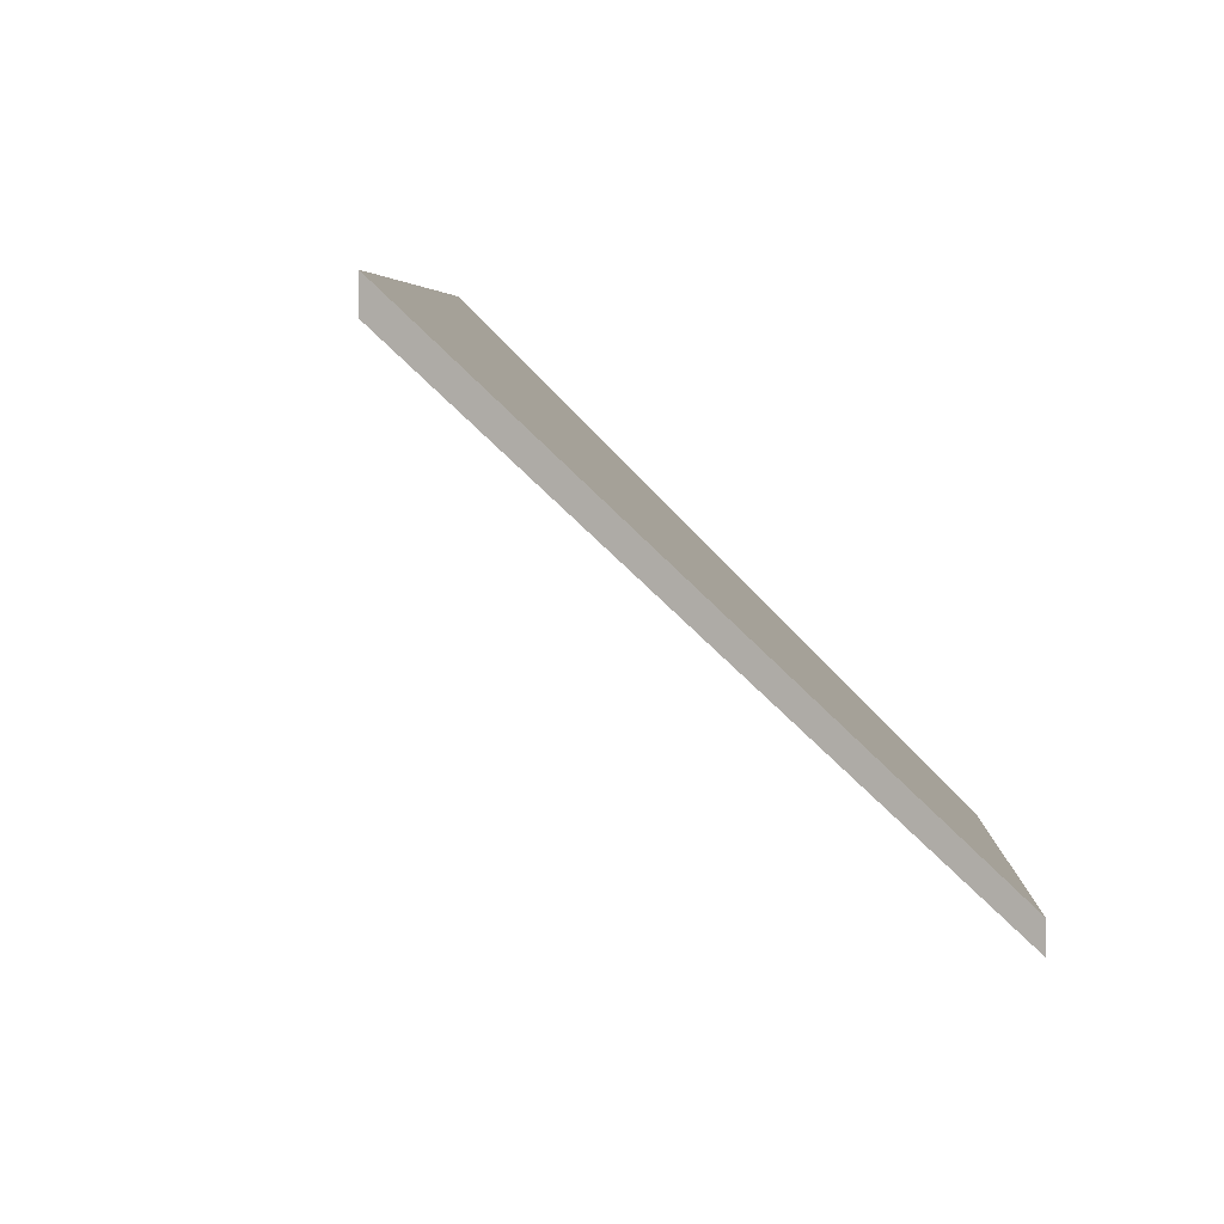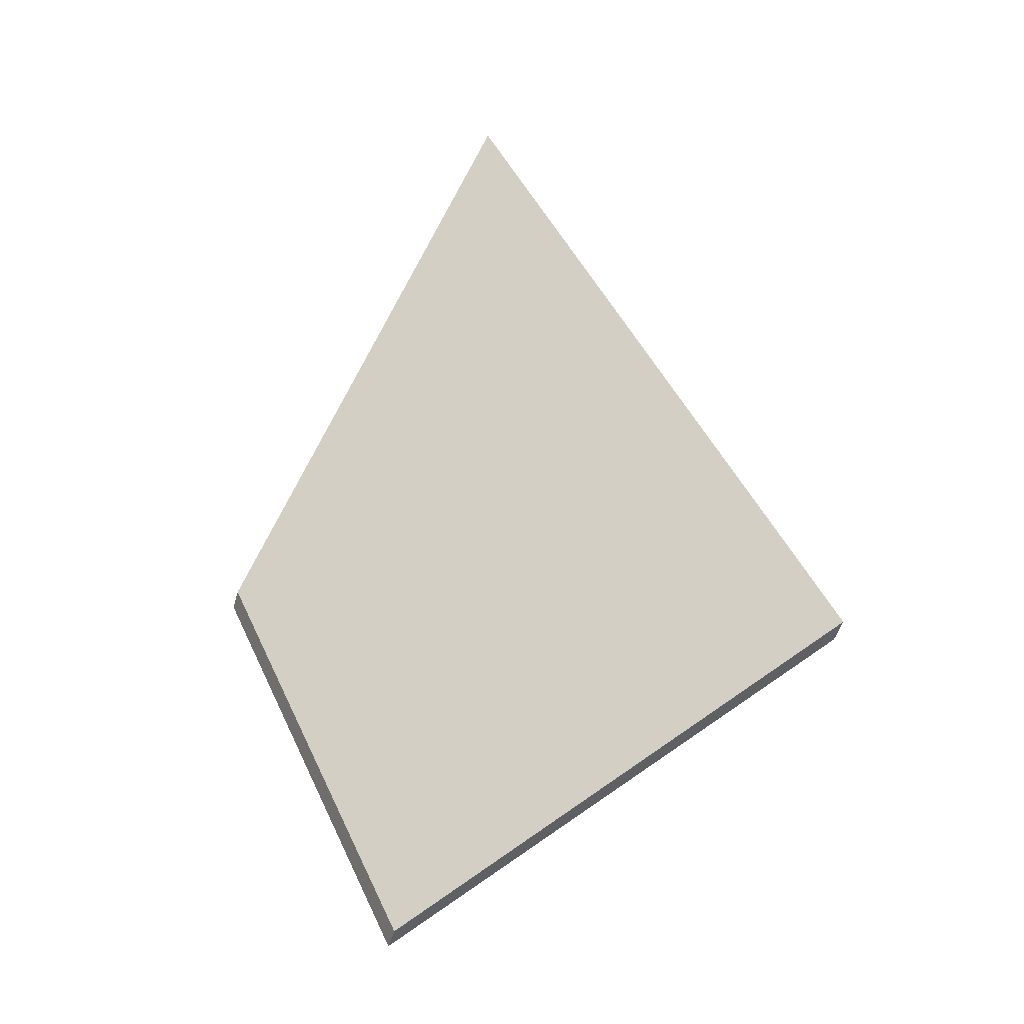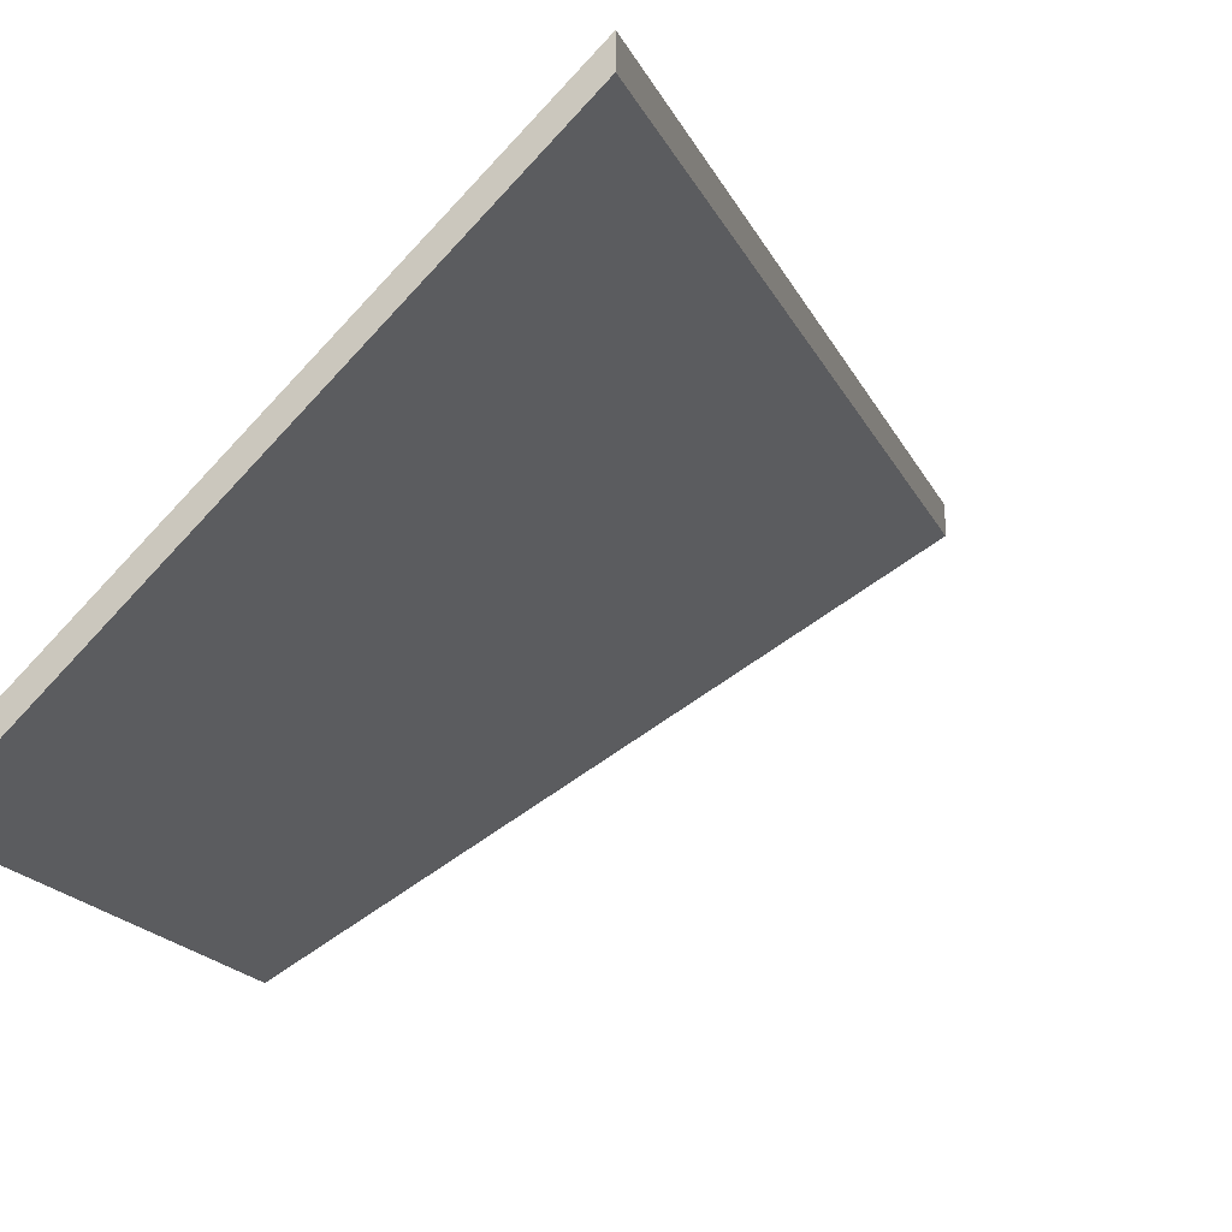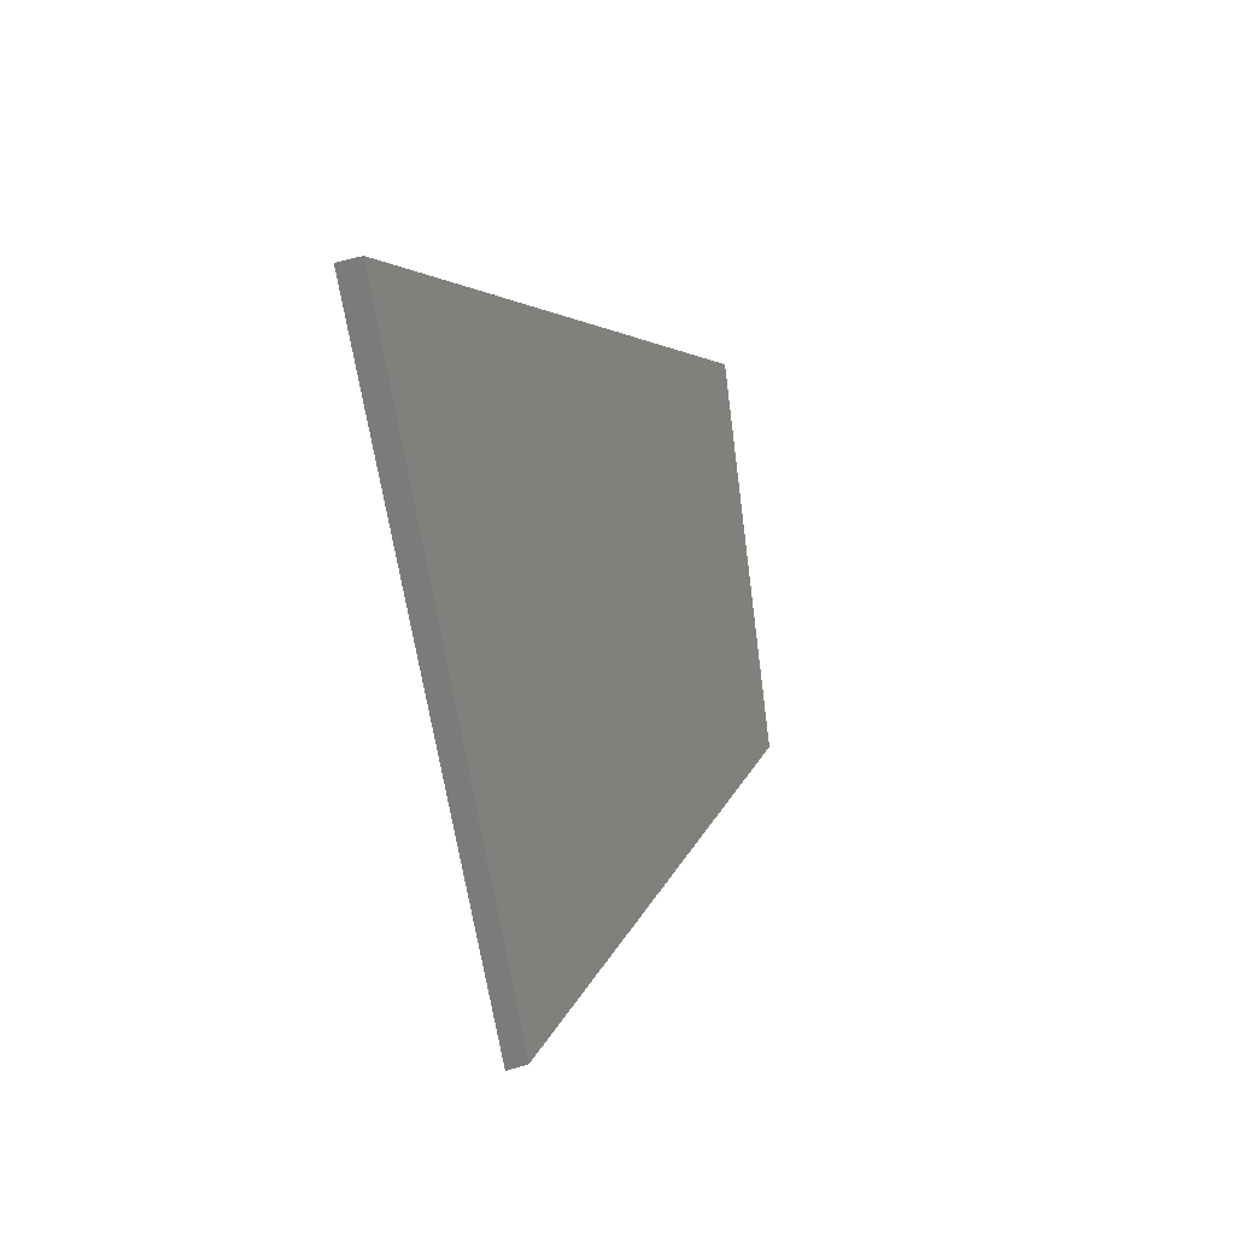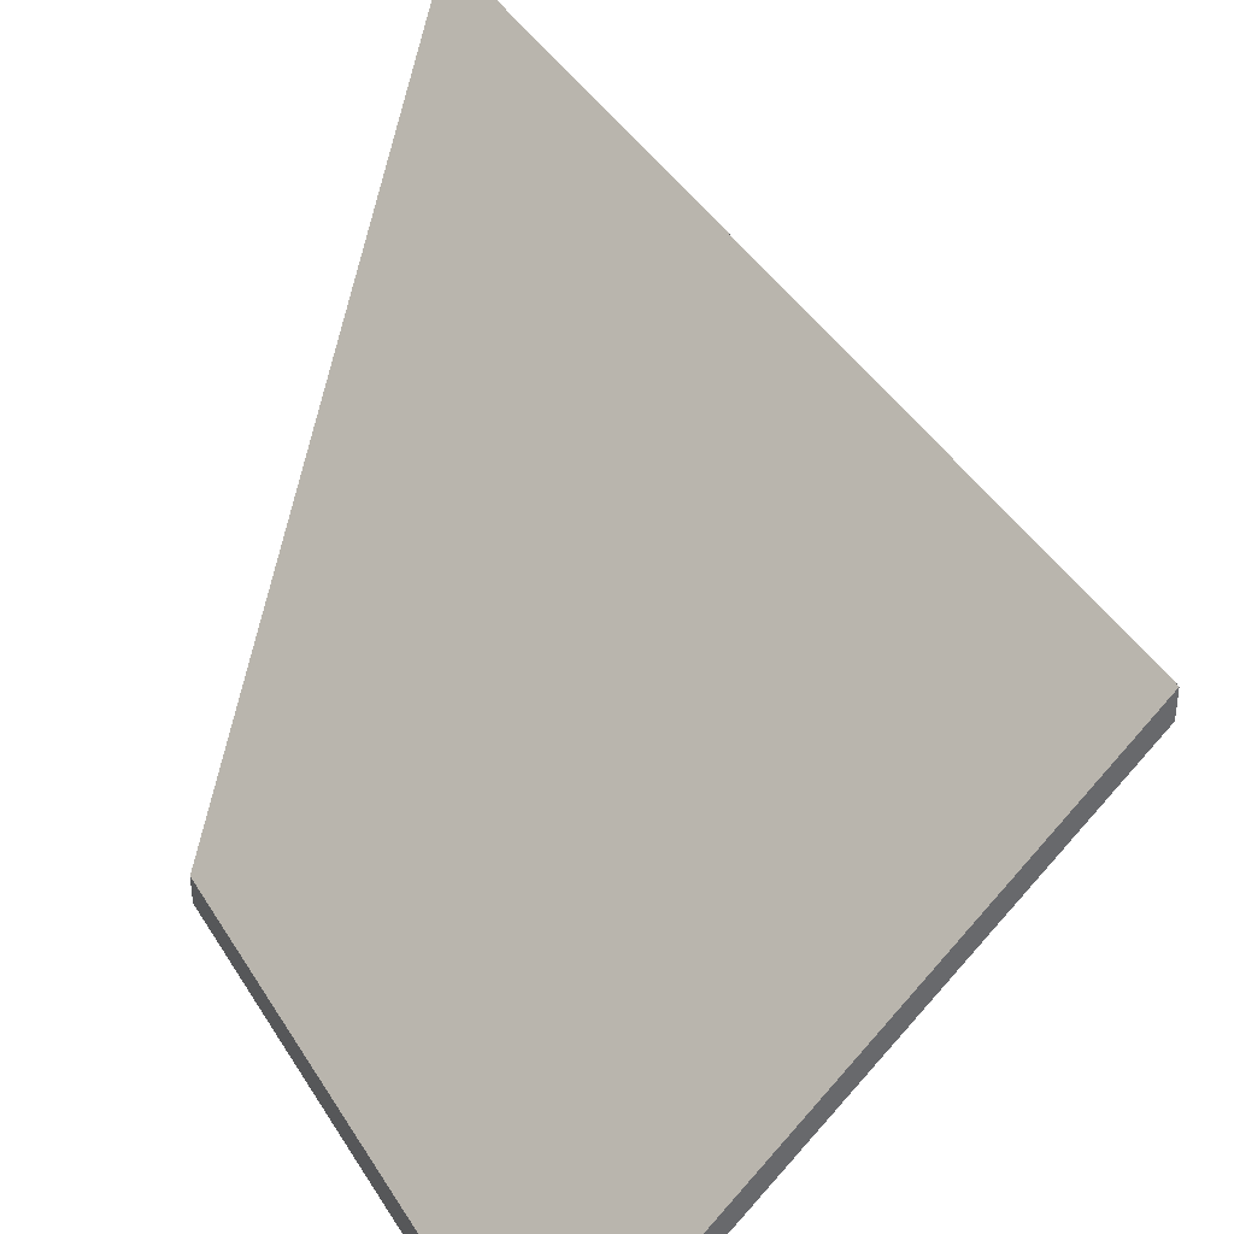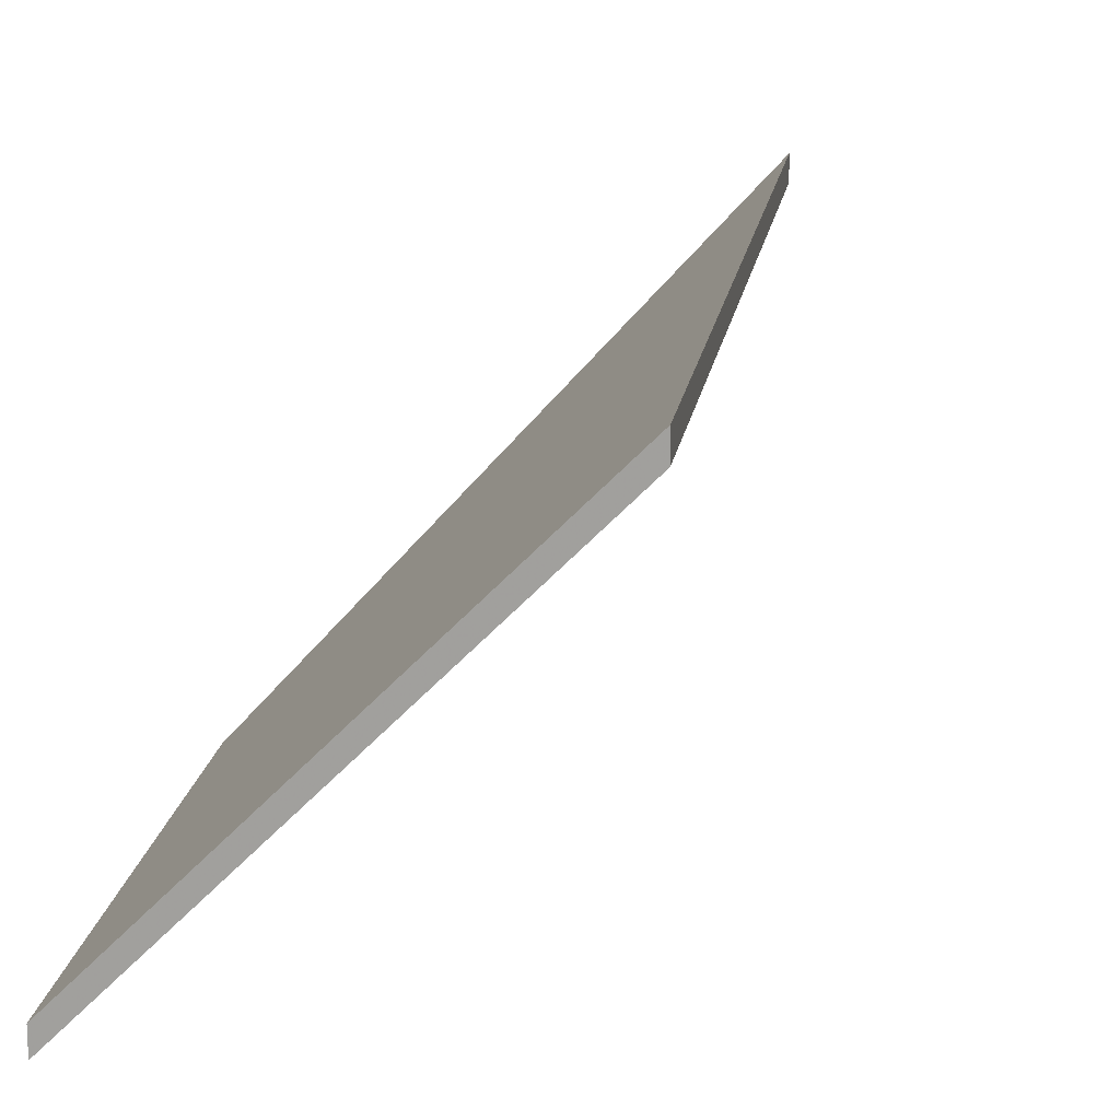
<metadata>
{"format":"obj","ext":"obj","renderer":"f3d","projection":"perspective","resolution":1024,"background":"white","views":[{"elev":4.1,"azim":25.7,"up":"+Y"},{"elev":-51.2,"azim":163.7,"up":"+Z"},{"elev":-15.6,"azim":-138.8,"up":"+Y"},{"elev":57.7,"azim":-107.6,"up":"+Z"},{"elev":39.8,"azim":176.8,"up":"+Y"},{"elev":16.8,"azim":-147.1,"up":"+Y"}]}
</metadata>
<code>
v -0.2478 0.004984 0.563
v -0.2857 0.04677 0.5806
v -0.2455 0.04677 0.6674
v -0.2251 0.004984 0.6119
v -0.2478 0.00235 0.563
v -0.2251 0.00235 0.6119
v -0.2455 0.04413 0.6674
v -0.2857 0.04413 0.5806
v -0.2251 0.00235 0.6119
v -0.2478 0.00235 0.563
v -0.2478 0.004984 0.563
v -0.2251 0.004984 0.6119
v -0.2455 0.04413 0.6674
v -0.2251 0.00235 0.6119
v -0.2251 0.004984 0.6119
v -0.2455 0.04677 0.6674
v -0.2857 0.04413 0.5806
v -0.2455 0.04413 0.6674
v -0.2455 0.04677 0.6674
v -0.2857 0.04677 0.5806
v -0.2478 0.00235 0.563
v -0.2857 0.04413 0.5806
v -0.2857 0.04677 0.5806
v -0.2478 0.004984 0.563
f 1 2 3
f 1 3 4
f 5 6 7
f 5 7 8
f 9 10 11
f 9 11 12
f 13 14 15
f 13 15 16
f 17 18 19
f 17 19 20
f 21 22 23
f 21 23 24

</code>
